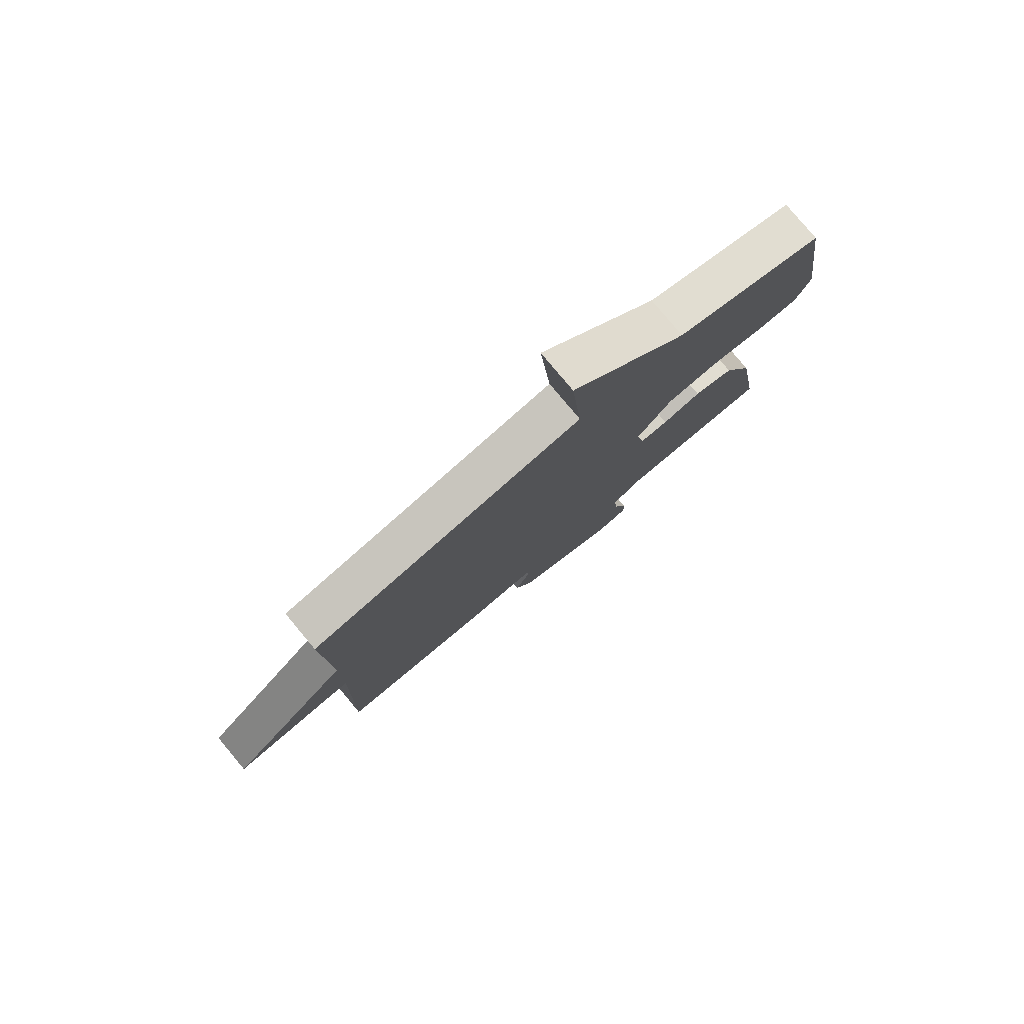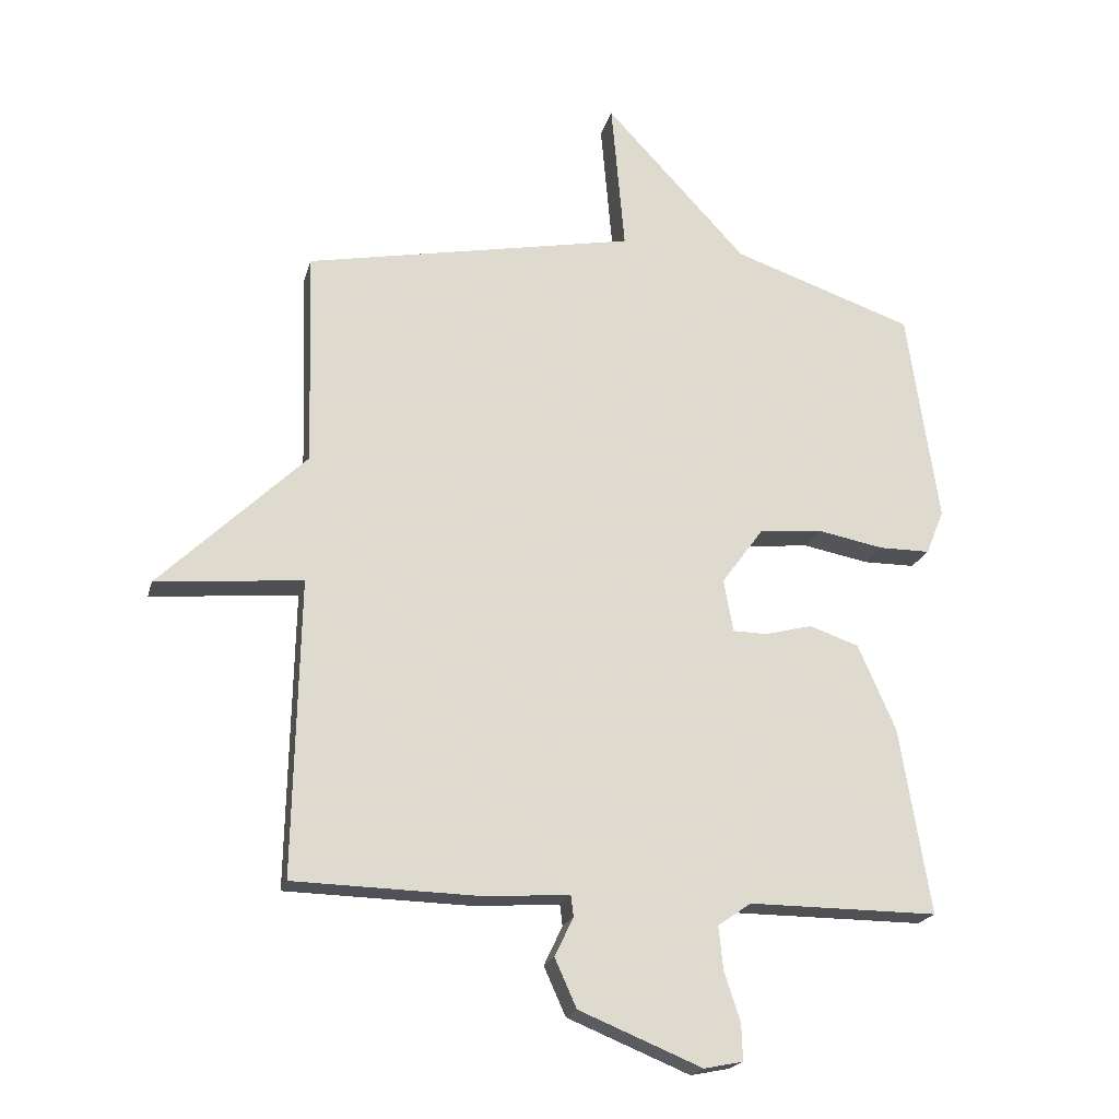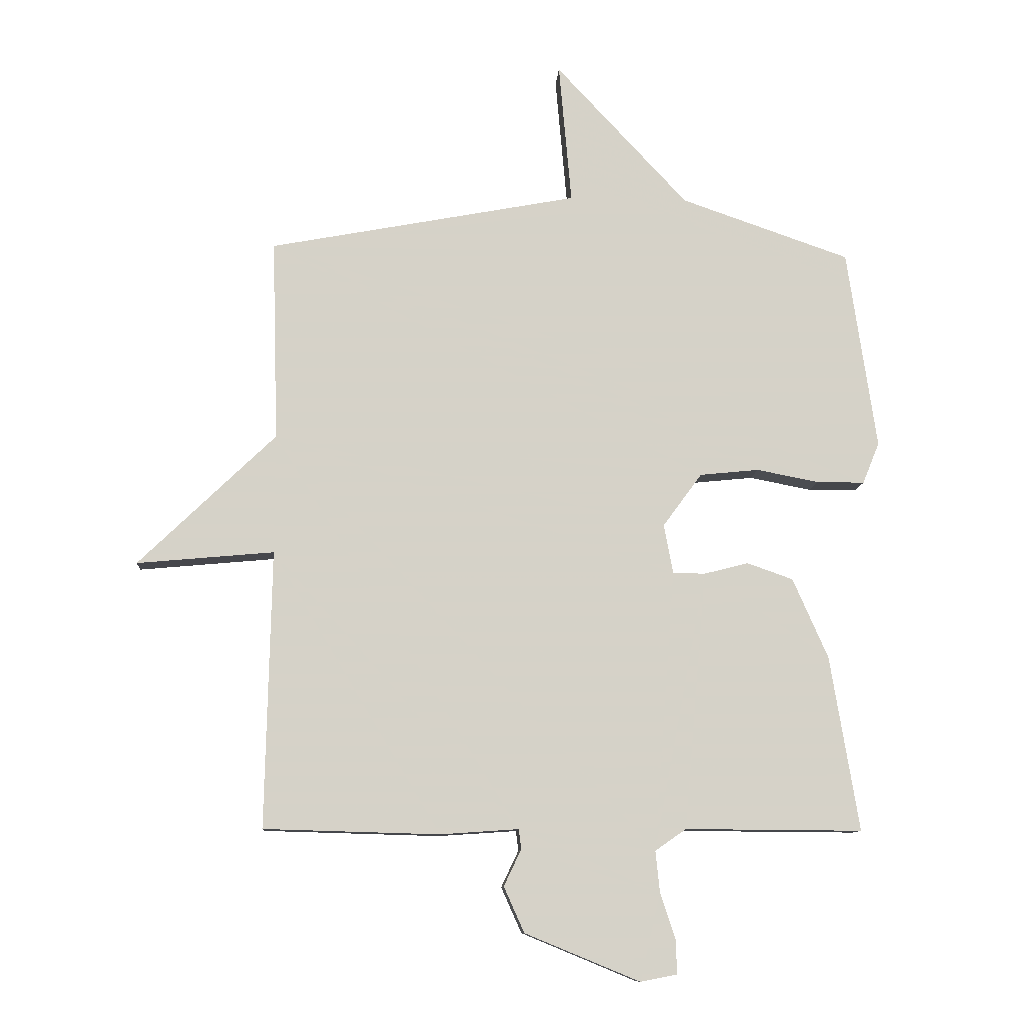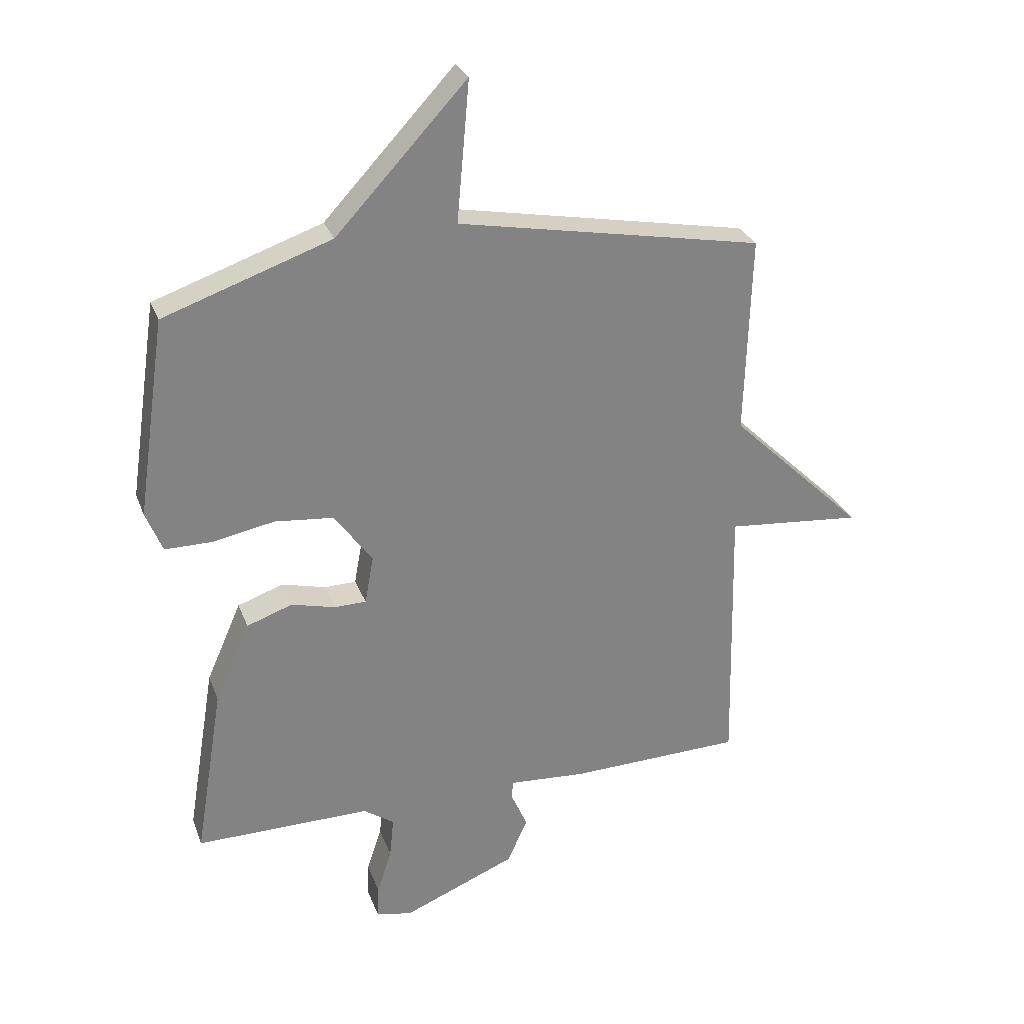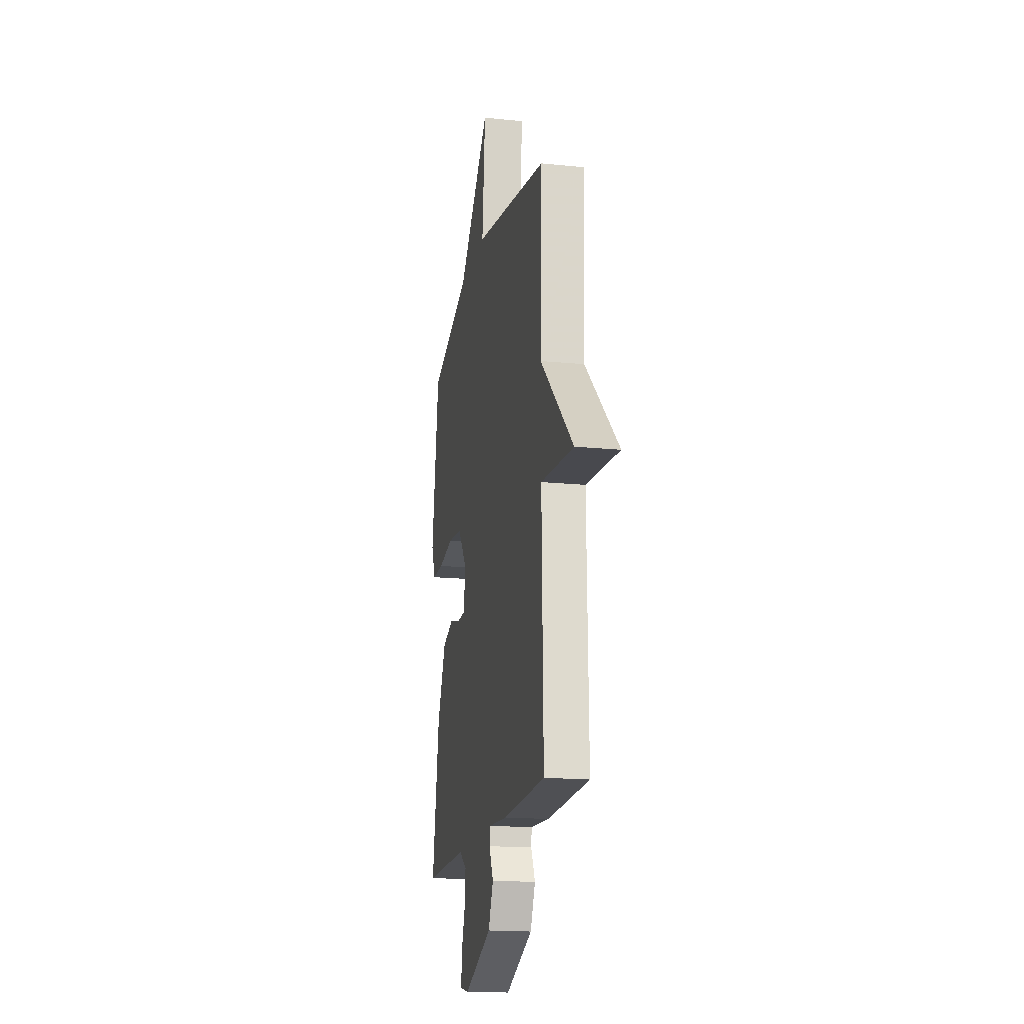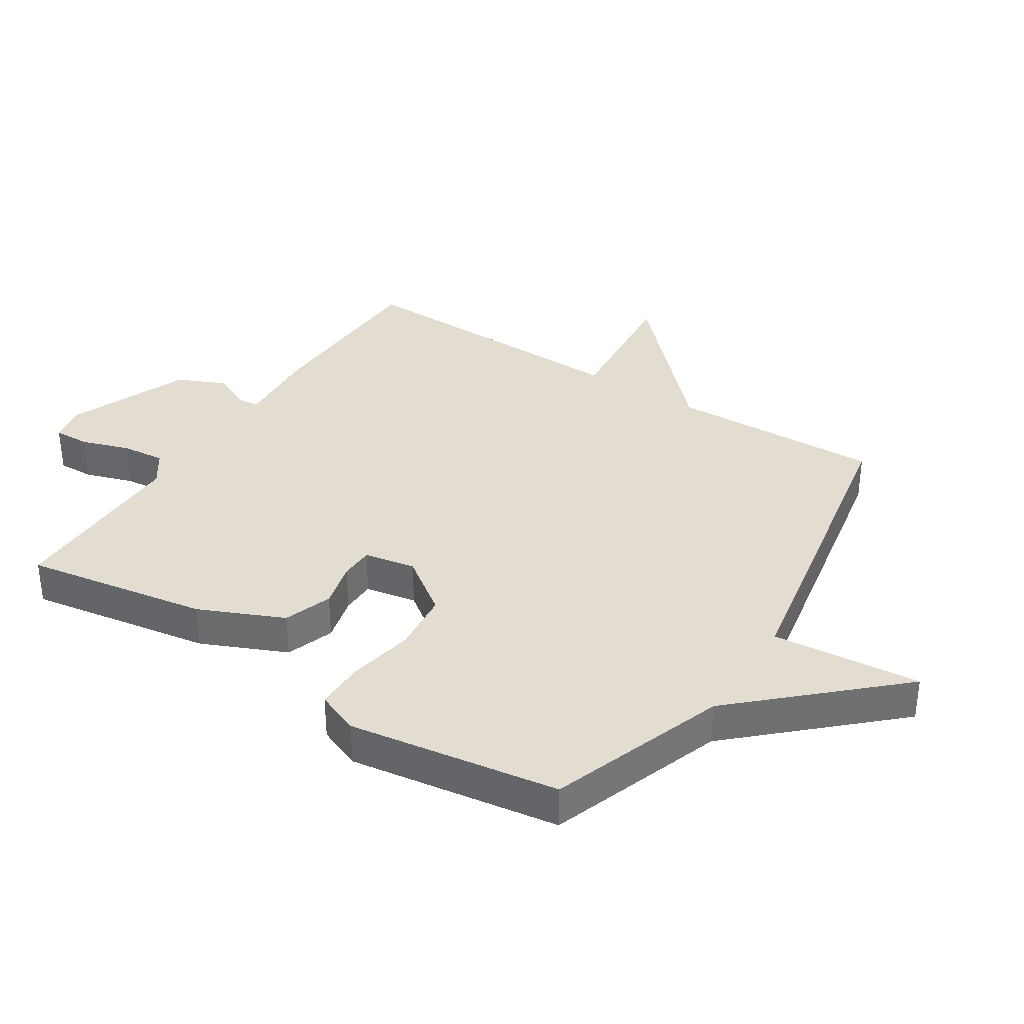
<metadata>
{"format":"obj","ext":"obj","renderer":"f3d","projection":"perspective","resolution":1024,"background":"white","views":[{"elev":79.6,"azim":140.1,"up":"+Z"},{"elev":-20.0,"azim":166.5,"up":"+Z"},{"elev":-10.5,"azim":176.2,"up":"+Z"},{"elev":28.7,"azim":-18.2,"up":"+Z"},{"elev":-17.7,"azim":78.7,"up":"+Z"},{"elev":35.4,"azim":-57.3,"up":"+Y"}]}
</metadata>
<code>
v 0.5 0.07 0.5
v 0.49 0.07 0.163
v 0.719 0.07 -0.058
v 0.49 0.07 -0.037
v 0.5 0.07 -0.5
v 0.207 0.07 -0.508
v 0.076 0.07 -0.499
v 0.072 0.07 -0.532
v 0.101 0.07 -0.593
v 0.067 0.07 -0.669
v -0.125 0.07 -0.748
v -0.186 0.07 -0.736
v -0.184 0.07 -0.679
v -0.159 0.07 -0.603
v -0.152 0.07 -0.534
v -0.204 0.07 -0.498
v -0.5 0.07 -0.5
v -0.452 0.07 -0.208
v -0.393 0.07 -0.074
v -0.316 0.07 -0.047
v -0.242 0.07 -0.066
v -0.188 0.07 -0.065
v -0.173 0.07 0.017
v -0.238 0.07 0.106
v -0.337 0.07 0.116
v -0.441 0.07 0.096
v -0.521 0.07 0.096
v -0.549 0.07 0.165
v -0.5 0.07 0.5
v -0.217 0.07 0.598
v 0.004 0.07 0.835
v -0.017 0.07 0.598
v 0.5 0 0.5
v 0.49 0 0.163
v 0.719 0 -0.058
v 0.49 0 -0.037
v 0.5 0 -0.5
v 0.207 0 -0.508
v 0.076 0 -0.499
v 0.072 0 -0.532
v 0.101 0 -0.593
v 0.067 0 -0.669
v -0.125 0 -0.748
v -0.186 0 -0.736
v -0.184 0 -0.679
v -0.159 0 -0.603
v -0.152 0 -0.534
v -0.204 0 -0.498
v -0.5 0 -0.5
v -0.452 0 -0.208
v -0.393 0 -0.074
v -0.316 0 -0.047
v -0.242 0 -0.066
v -0.188 0 -0.065
v -0.173 0 0.017
v -0.238 0 0.106
v -0.337 0 0.116
v -0.441 0 0.096
v -0.521 0 0.096
v -0.549 0 0.165
v -0.5 0 0.5
v -0.217 0 0.598
v 0.004 0 0.835
v -0.017 0 0.598
f 30 31 32
f 30 32 1
f 29 30 1
f 28 29 1
f 27 28 1
f 26 27 1
f 25 26 1
f 24 25 1 2
f 23 24 2
f 22 23 2
f 19 20 21
f 18 19 21
f 17 18 21
f 16 17 21
f 15 16 21 22
f 12 13 14
f 11 12 14
f 10 11 14
f 9 10 14
f 8 9 14
f 7 8 14 15
f 4 5 6 7
f 15 22 2
f 7 15 2
f 4 7 2
f 2 3 4
f 64 63 62
f 33 64 62
f 33 62 61
f 33 61 60
f 33 60 59
f 33 59 58
f 33 58 57
f 34 33 57 56
f 34 56 55
f 34 55 54
f 53 52 51
f 53 51 50
f 53 50 49
f 53 49 48
f 54 53 48 47
f 46 45 44
f 46 44 43
f 46 43 42
f 46 42 41
f 46 41 40
f 47 46 40 39
f 39 38 37 36
f 34 54 47
f 34 47 39
f 34 39 36
f 36 35 34
f 1 33 34 2
f 2 34 35 3
f 3 35 36 4
f 4 36 37 5
f 5 37 38 6
f 6 38 39 7
f 7 39 40 8
f 8 40 41 9
f 9 41 42 10
f 10 42 43 11
f 11 43 44 12
f 12 44 45 13
f 13 45 46 14
f 14 46 47 15
f 15 47 48 16
f 16 48 49 17
f 17 49 50 18
f 18 50 51 19
f 19 51 52 20
f 20 52 53 21
f 21 53 54 22
f 22 54 55 23
f 23 55 56 24
f 24 56 57 25
f 25 57 58 26
f 26 58 59 27
f 27 59 60 28
f 28 60 61 29
f 29 61 62 30
f 30 62 63 31
f 31 63 64 32
f 32 64 33 1

</code>
